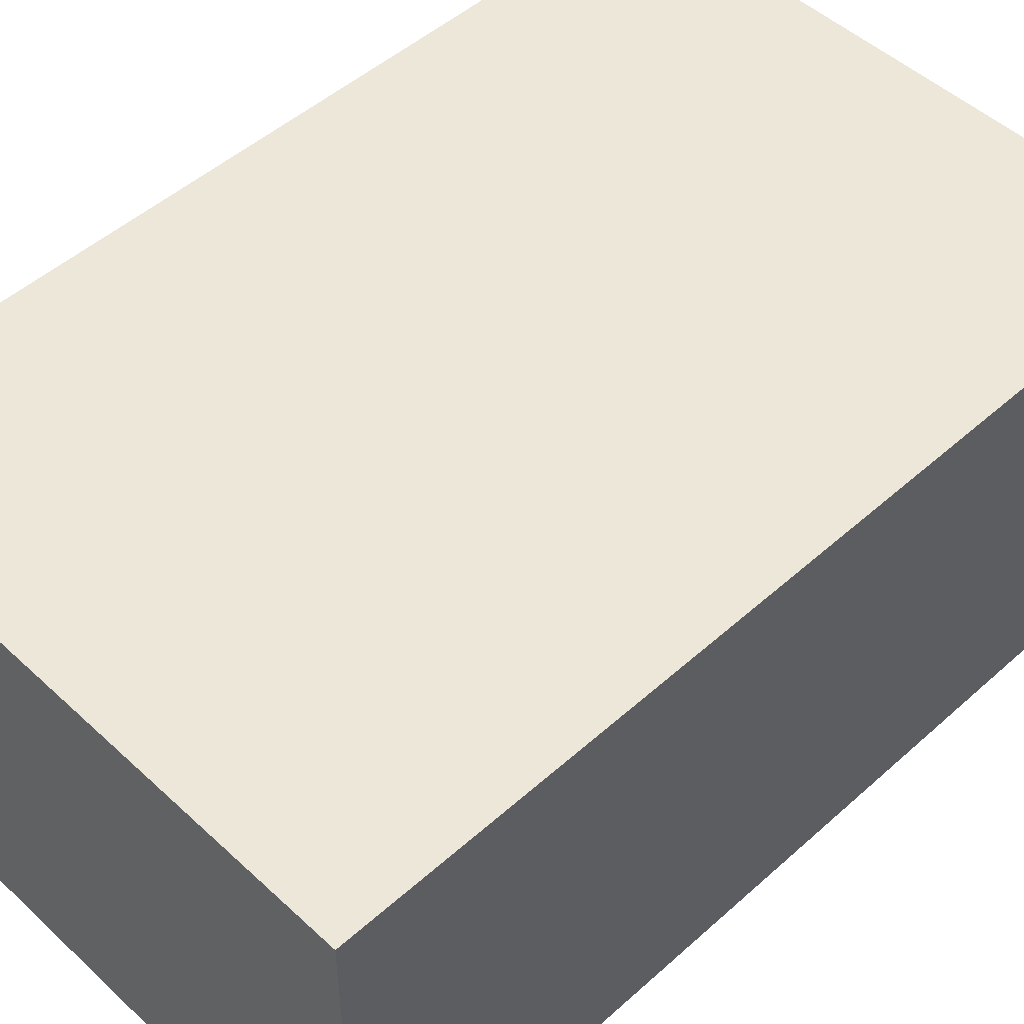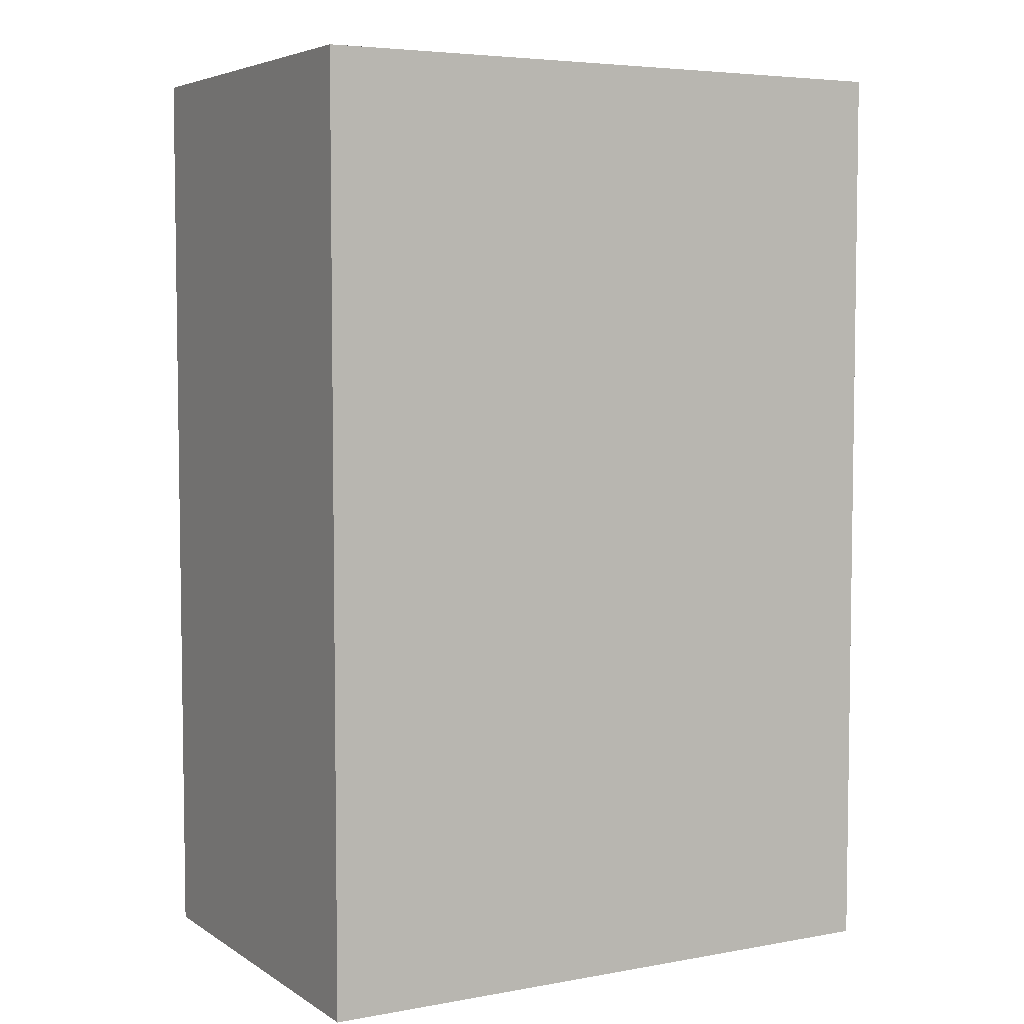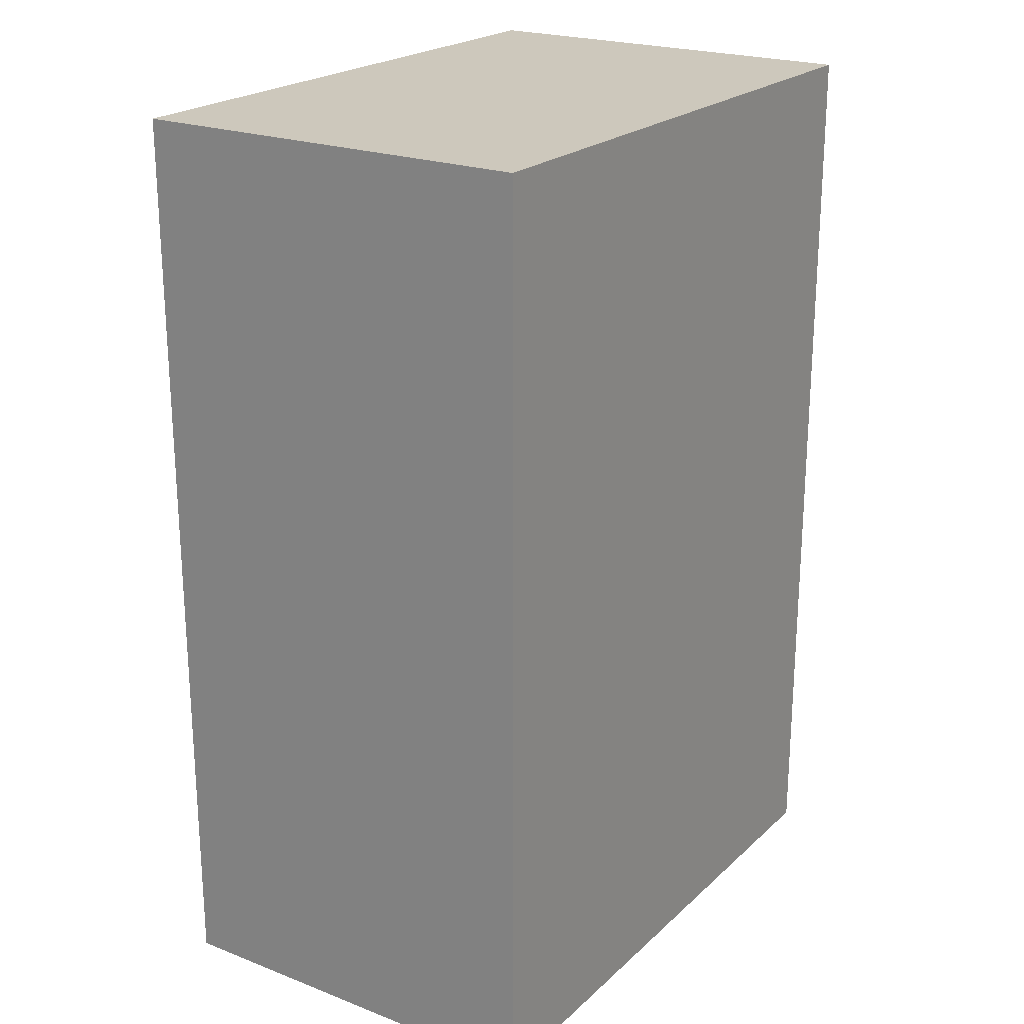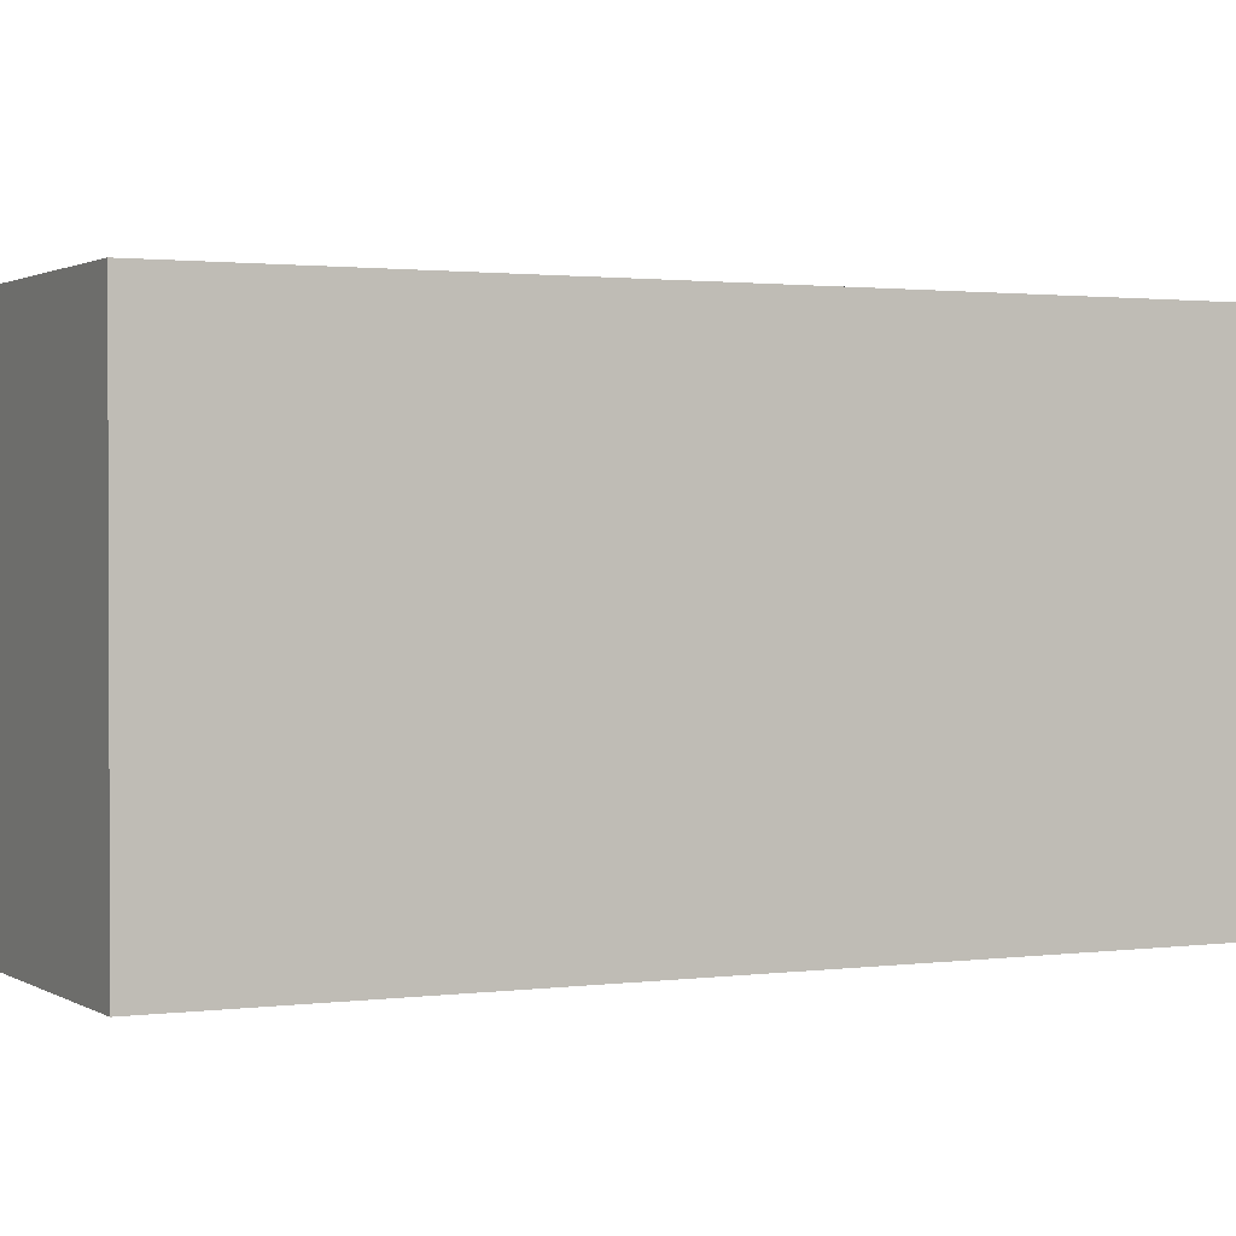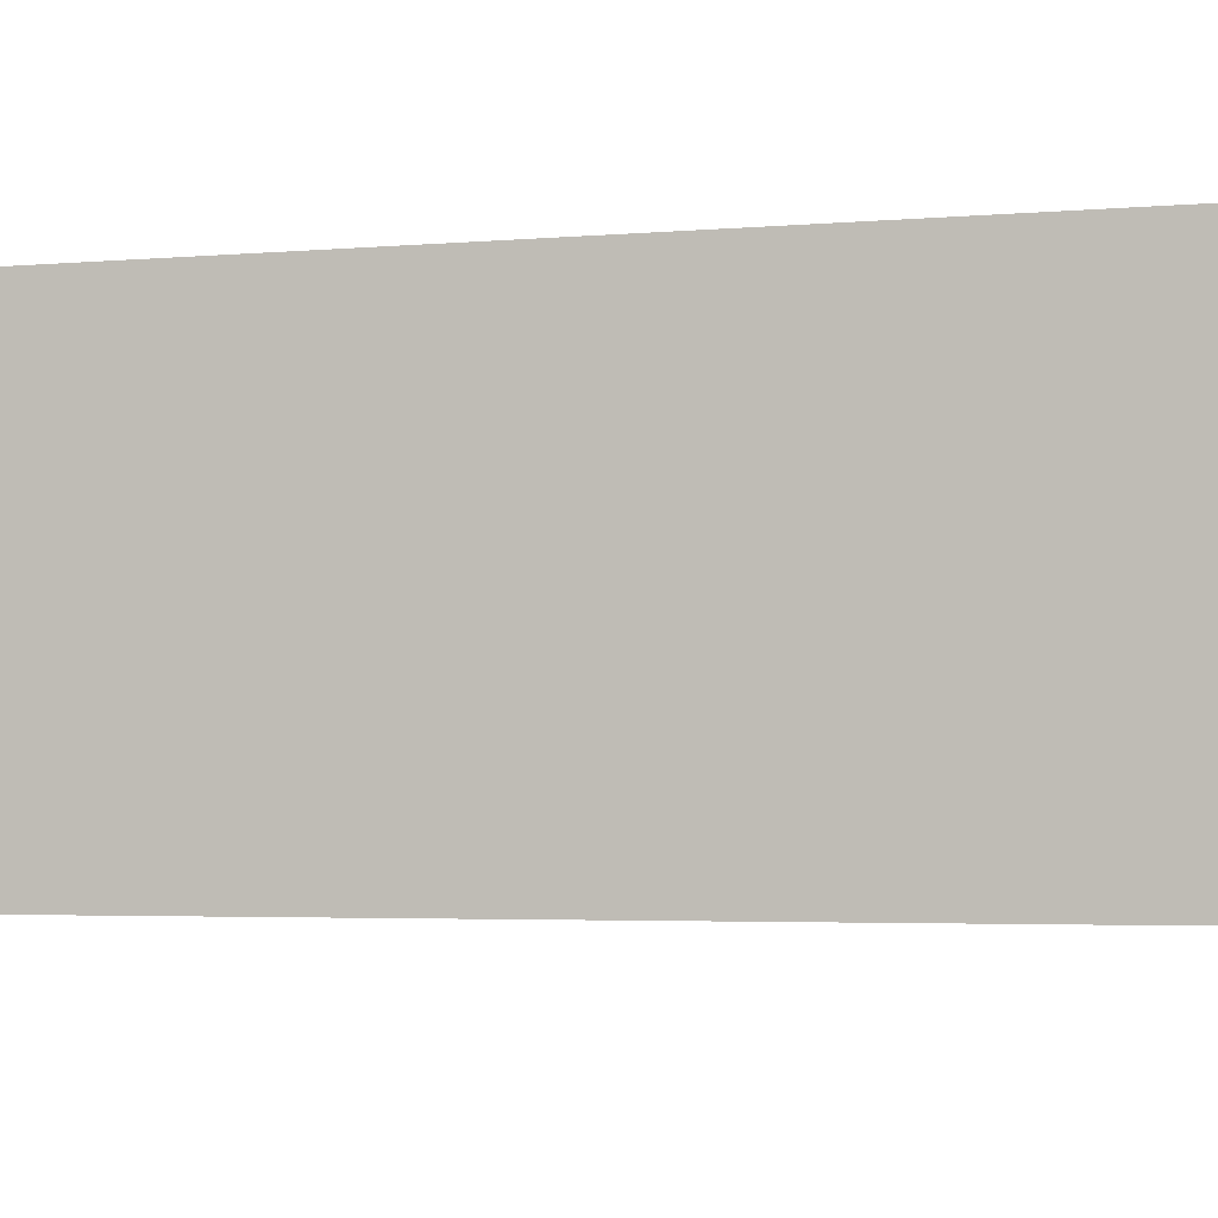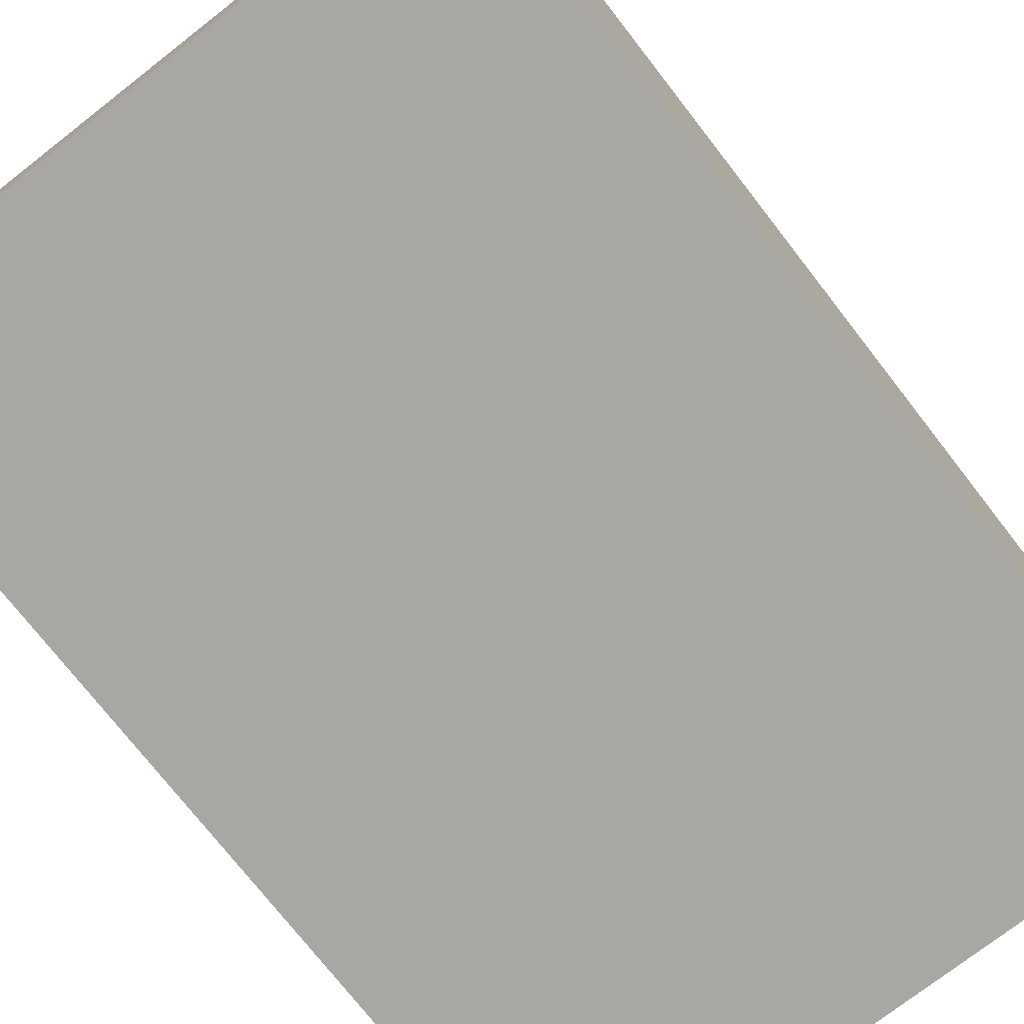
<metadata>
{"format":"obj","ext":"obj","renderer":"f3d","projection":"perspective","resolution":1024,"background":"white","views":[{"elev":49.7,"azim":45.5,"up":"+Z"},{"elev":5.2,"azim":150.6,"up":"+Y"},{"elev":22.2,"azim":123.6,"up":"+Y"},{"elev":1.3,"azim":-116.6,"up":"+Z"},{"elev":-3.6,"azim":106.5,"up":"+Z"},{"elev":-74.6,"azim":-142.1,"up":"+Z"}]}
</metadata>
<code>
v 1.5 0 1
v -1.5 0 1
v -1.5 0 -1
v 1.5 0 -1
v -1.5 0 -1
v -1.5 0 1
v -1.5 4.5 1
v -1.5 4.5 -1
v 1.5 0 -1
v -1.5 0 -1
v -1.5 4.5 -1
v 1.5 4.5 -1
v 1.5 0 1
v 1.5 0 -1
v 1.5 4.5 -1
v 1.5 4.5 1
v -1.5 0 1
v 1.5 0 1
v 1.5 4.5 1
v -1.5 4.5 1
v -1.5 4.5 1
v 1.5 4.5 1
v 1.5 4.5 -1
v -1.5 4.5 -1
f 1 2 4
f 4 2 3
f 5 6 8
f 8 6 7
f 9 10 12
f 12 10 11
f 13 14 16
f 16 14 15
f 17 18 20
f 20 18 19
f 22 23 21
f 21 23 24

</code>
